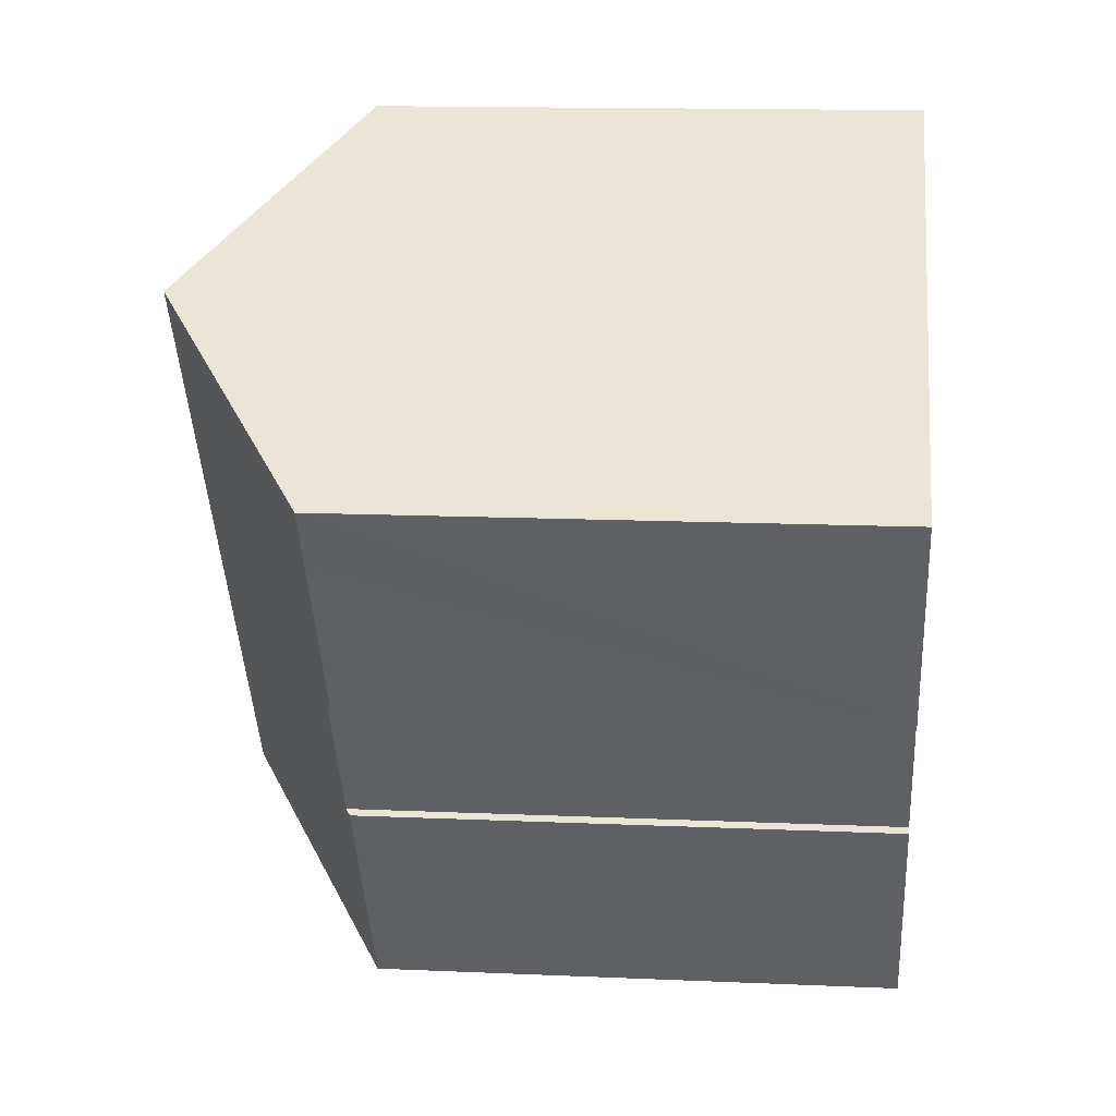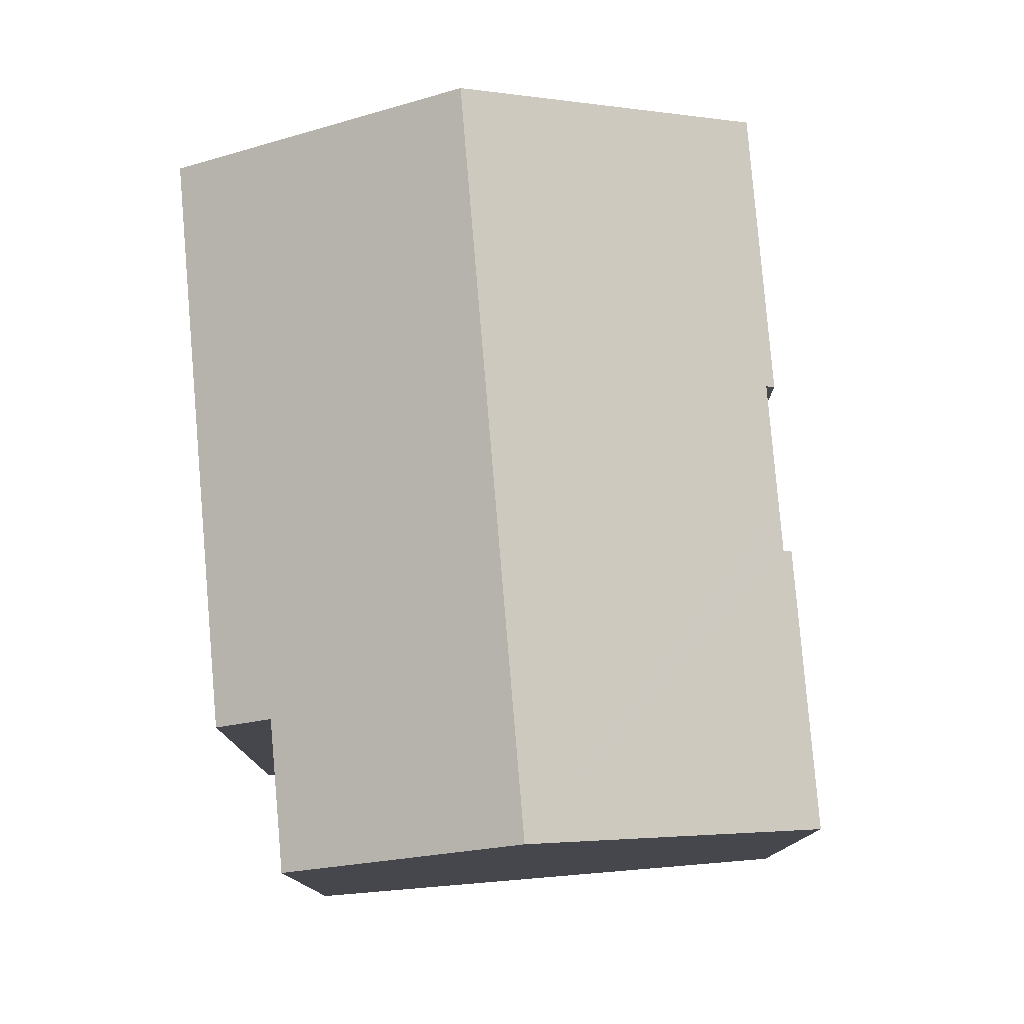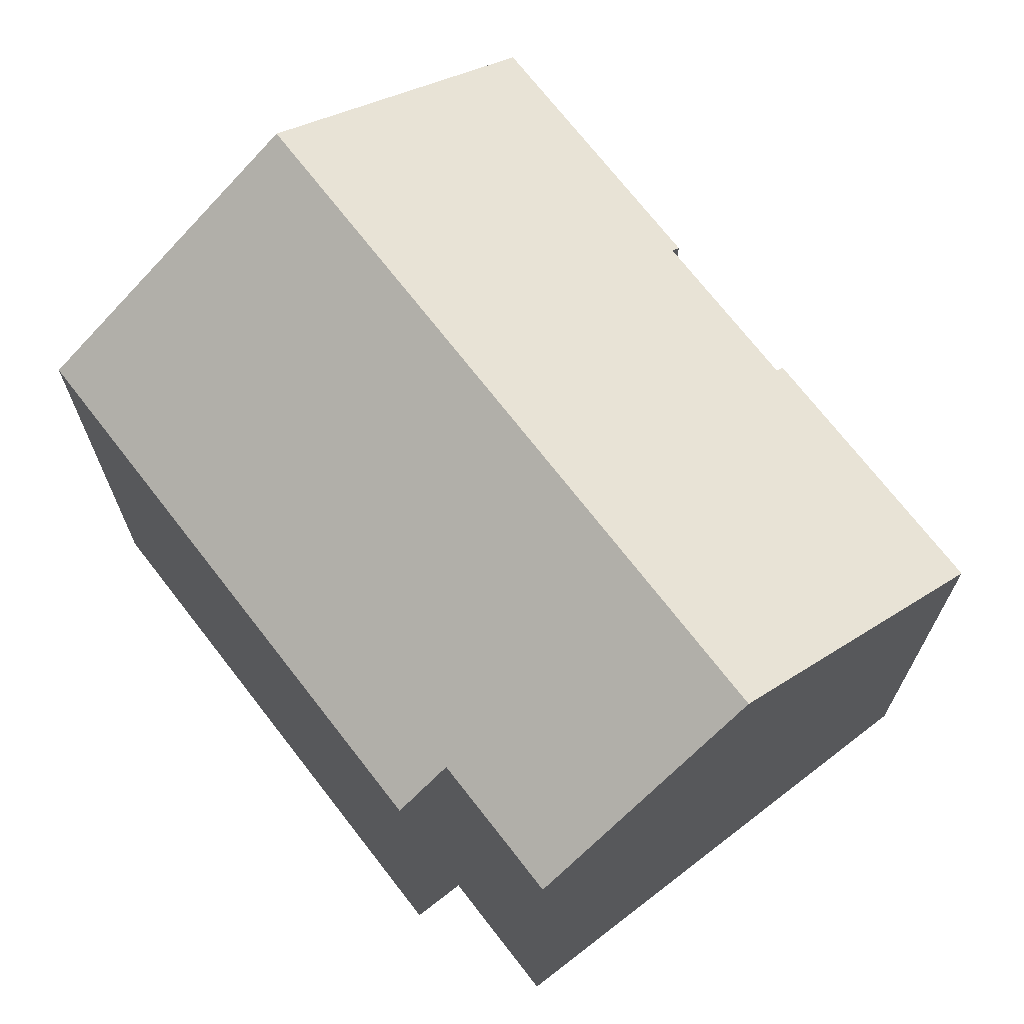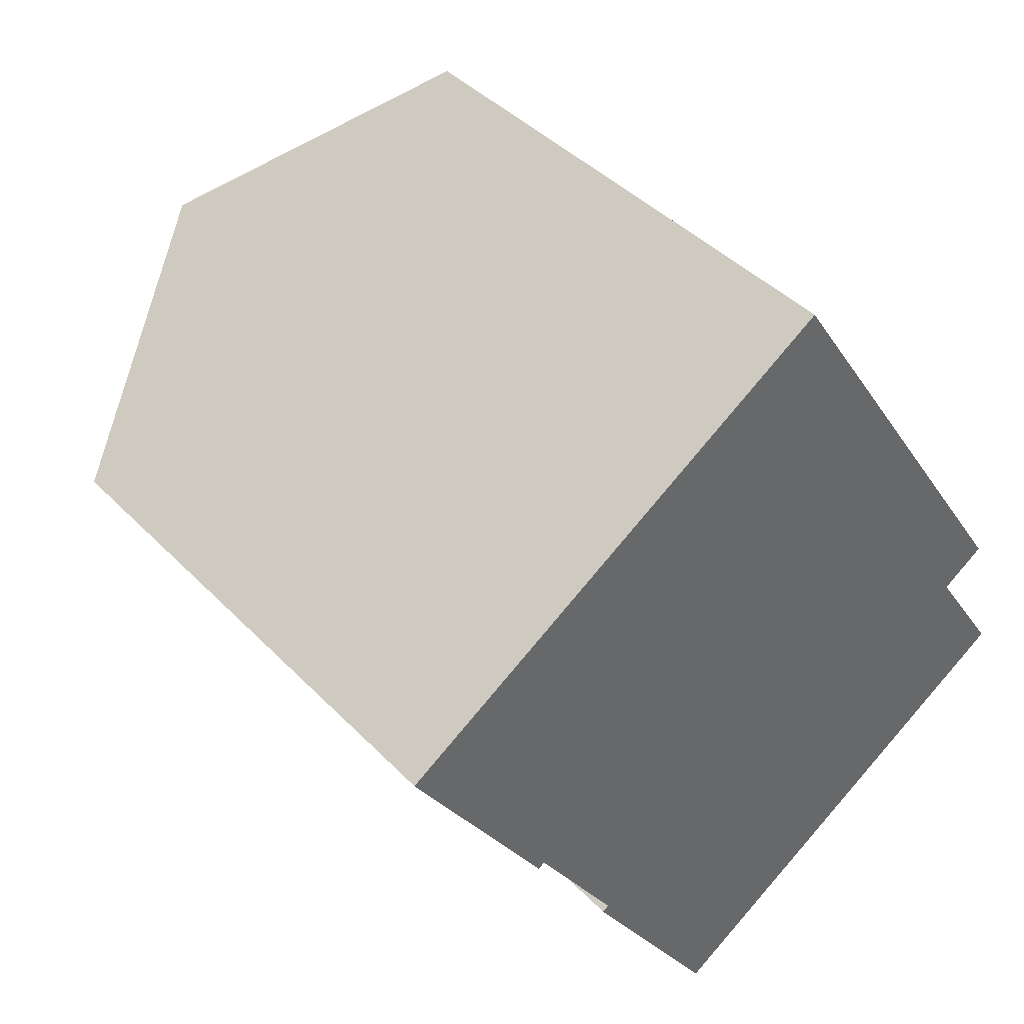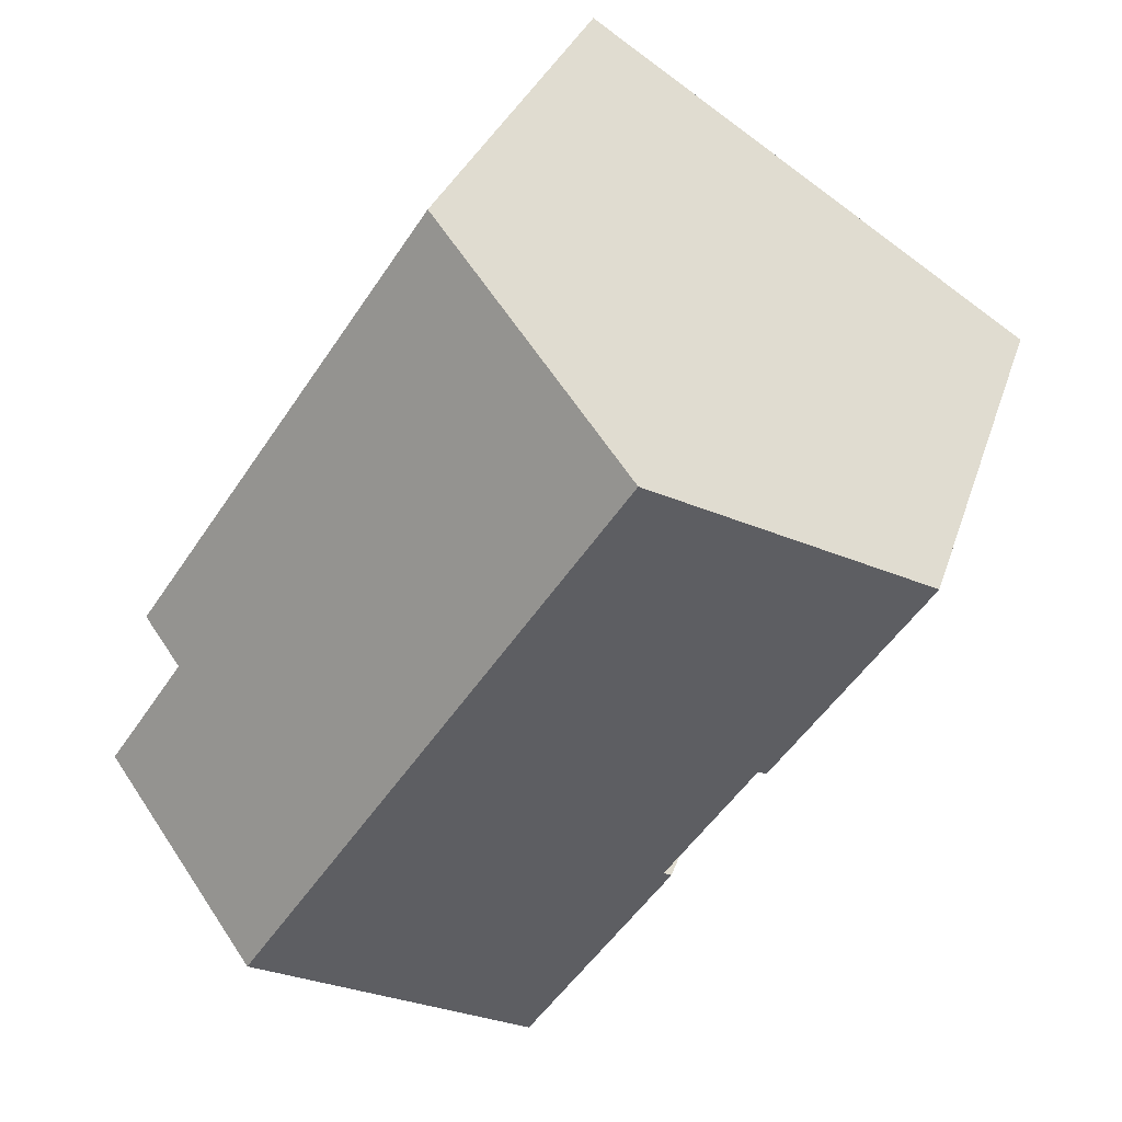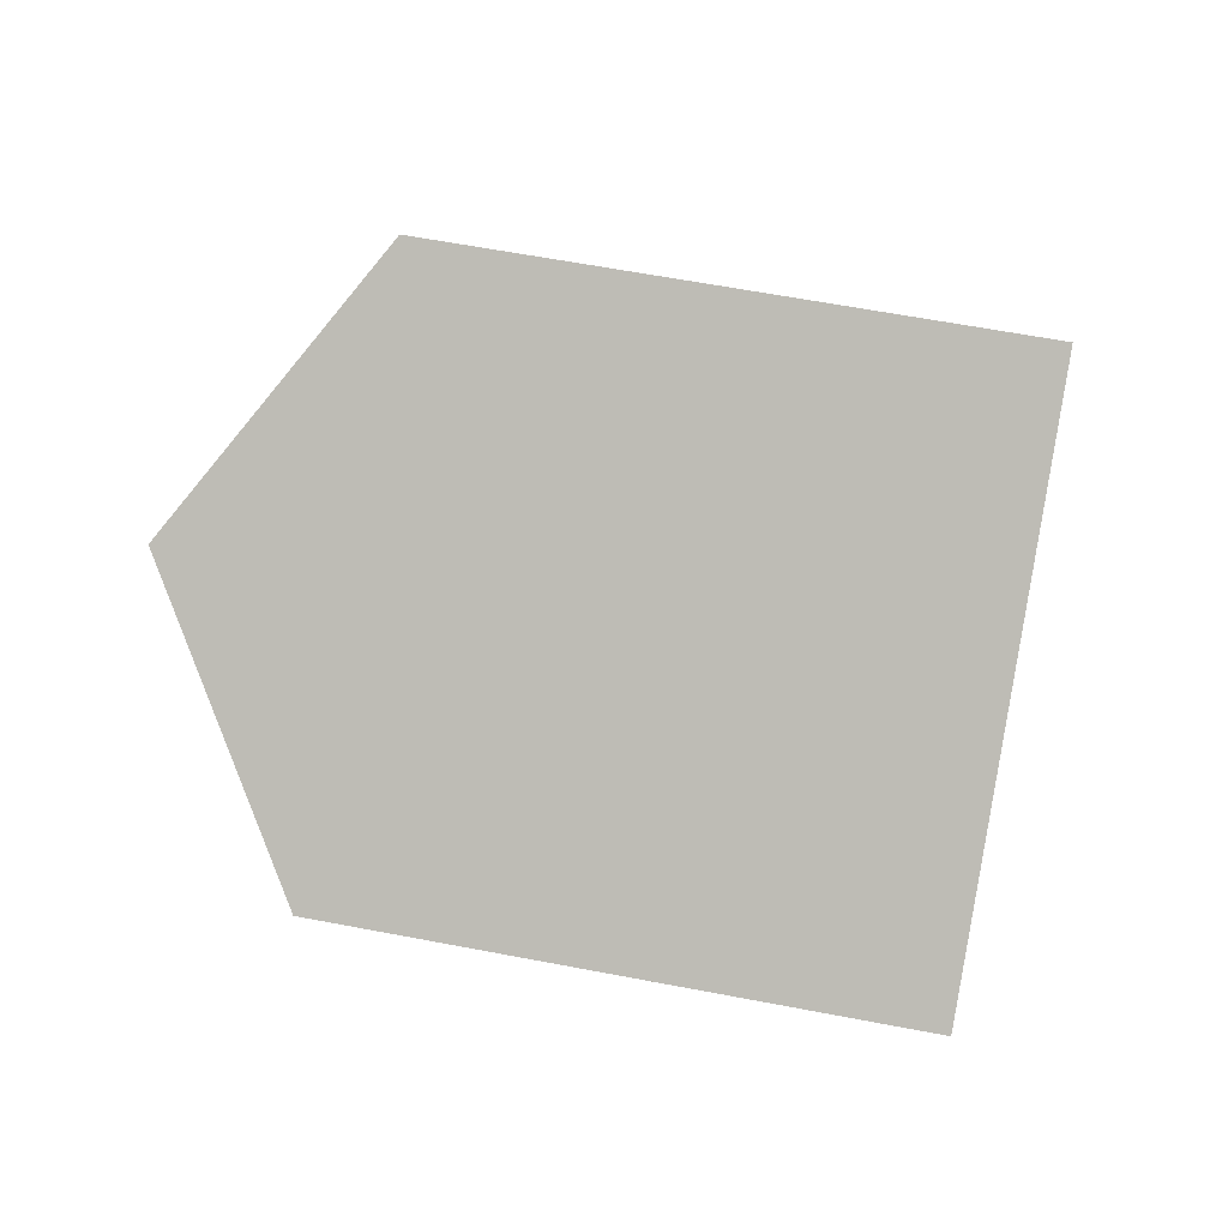
<metadata>
{"format":"obj","ext":"obj","renderer":"f3d","projection":"perspective","resolution":1024,"background":"white","views":[{"elev":14.3,"azim":-84.5,"up":"+Z"},{"elev":79.5,"azim":141.9,"up":"+Y"},{"elev":71.1,"azim":109.0,"up":"+Y"},{"elev":41.5,"azim":-39.2,"up":"+Z"},{"elev":29.7,"azim":-164.0,"up":"+Z"},{"elev":61.0,"azim":-78.9,"up":"+Z"}]}
</metadata>
<code>
v  20.55 14.78 -3.492
v  19.78 15.66 -5.052
v  20.39 14.78 -3.258
v  21.03 14.78 -4.232
v  12.77 14.77 8.372
v  16.79 19.29 -11.68
v  6.384 19.29 4.185
v  19 14.77 -1.137
v  19.18 14.77 -1.402
v  20.43 16.71 -9.291
v  21.22 15.66 -7.262
v  21.91 15.66 -8.316
v  21.84 15.66 -8.199
v  6.441 14.78 -9.8
v  6.623 14.91 -9.681
v  6.459 14.78 -9.828
v  0 14.77 9.046e-16
v  0.979 14.77 -1.49
v  4.209 14.91 -6
v  4.022 14.77 -6.123
v  4.85 14.91 -6.977
v  5.755 14.91 -8.357
v  5.959 14.91 -8.668
v  10.42 14.78 -15.86
v  10.48 14.82 -15.82
v  10.42 9.713e-16 -15.86
v  6.441 6.001e-16 -9.8
v  6.459 6.018e-16 -9.828
v  6.623 5.928e-16 -9.681
v  4.209 3.674e-16 -6
v  5.755 5.117e-16 -8.357
v  5.959 5.308e-16 -8.668
v  4.85 4.272e-16 -6.977
v  4.022 3.749e-16 -6.123
v  0 0 0
v  0.979 9.124e-17 -1.49
v  12.77 -5.126e-16 8.372
v  6.384 -2.563e-16 4.185
v  19.78 3.093e-16 -5.052
v  21.03 2.591e-16 -4.232
v  21.91 5.092e-16 -8.316
v  20.43 5.689e-16 -9.291
v  16.79 7.151e-16 -11.68
v  10.48 9.69e-16 -15.82
v  19.18 8.585e-17 -1.402
v  20.55 2.138e-16 -3.492
v  19 6.962e-17 -1.137
v  20.39 1.995e-16 -3.258
v  21.22 4.447e-16 -7.262
v  21.84 5.02e-16 -8.199
g defaultobject
f 1 2 3
f 2 1 4
f 5 6 7
f 6 5 8
f 6 8 9
f 6 9 3
f 6 3 2
f 6 2 10
f 10 2 11
f 10 11 12
f 12 11 13
f 14 15 16
f 17 7 18
f 6 18 7
f 19 18 6
f 20 18 19
f 21 19 6
f 22 21 6
f 23 22 6
f 15 23 6
f 16 15 6
f 24 16 6
f 25 24 6
f 26 16 24
f 16 26 14
f 14 26 27
f 27 26 28
f 29 23 15
f 23 29 22
f 22 29 21
f 21 29 19
f 19 29 30
f 30 29 31
f 31 29 32
f 30 31 33
f 34 18 20
f 18 34 17
f 17 34 35
f 35 34 36
f 14 29 15
f 29 14 27
f 17 5 7
f 5 17 35
f 5 35 37
f 37 35 38
f 30 20 19
f 20 30 34
f 4 39 2
f 39 4 40
f 10 25 6
f 25 10 12
f 25 12 41
f 25 41 24
f 24 41 26
f 26 41 42
f 26 42 43
f 26 43 44
f 37 8 5
f 8 37 9
f 9 37 3
f 3 37 1
f 1 37 4
f 4 37 45
f 4 45 46
f 4 46 40
f 45 37 47
f 46 45 48
f 39 11 2
f 11 39 13
f 13 39 12
f 12 39 41
f 41 39 49
f 41 49 50
f 38 29 37
f 29 38 32
f 32 38 31
f 31 38 33
f 33 38 30
f 30 38 34
f 34 38 36
f 36 38 35
f 46 39 40
f 39 46 48
f 39 48 45
f 39 45 43
f 43 45 44
f 44 45 47
f 44 47 37
f 44 37 26
f 26 37 29
f 26 29 28
f 28 29 27
f 50 42 41
f 42 50 49
f 42 49 39
f 42 39 43

</code>
